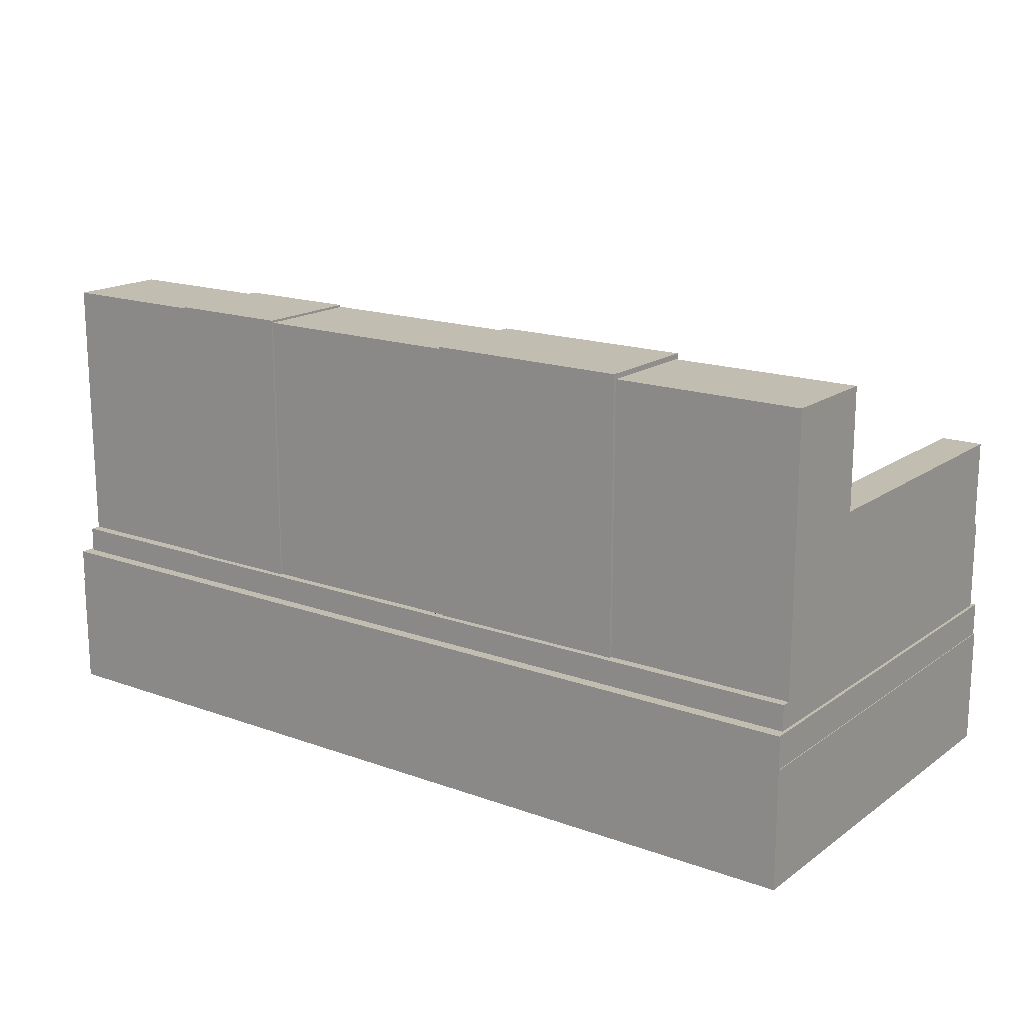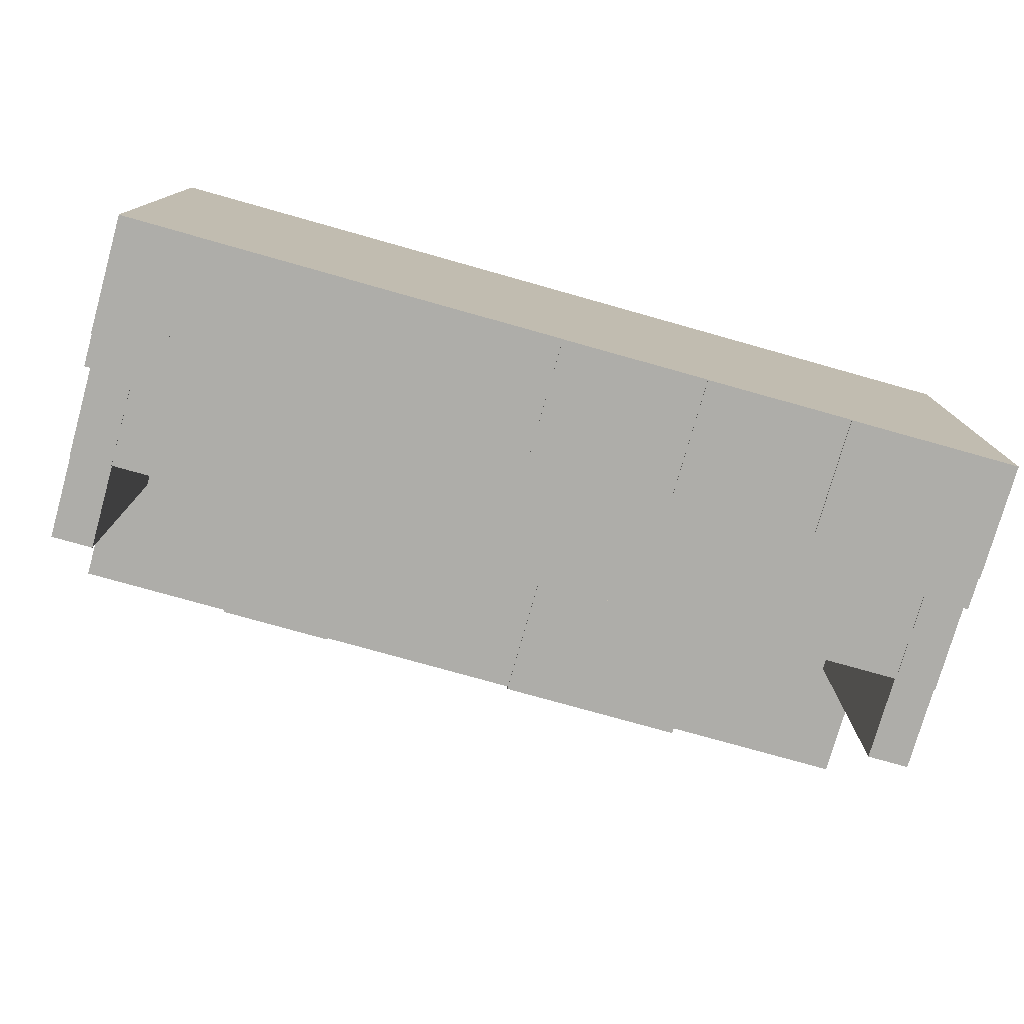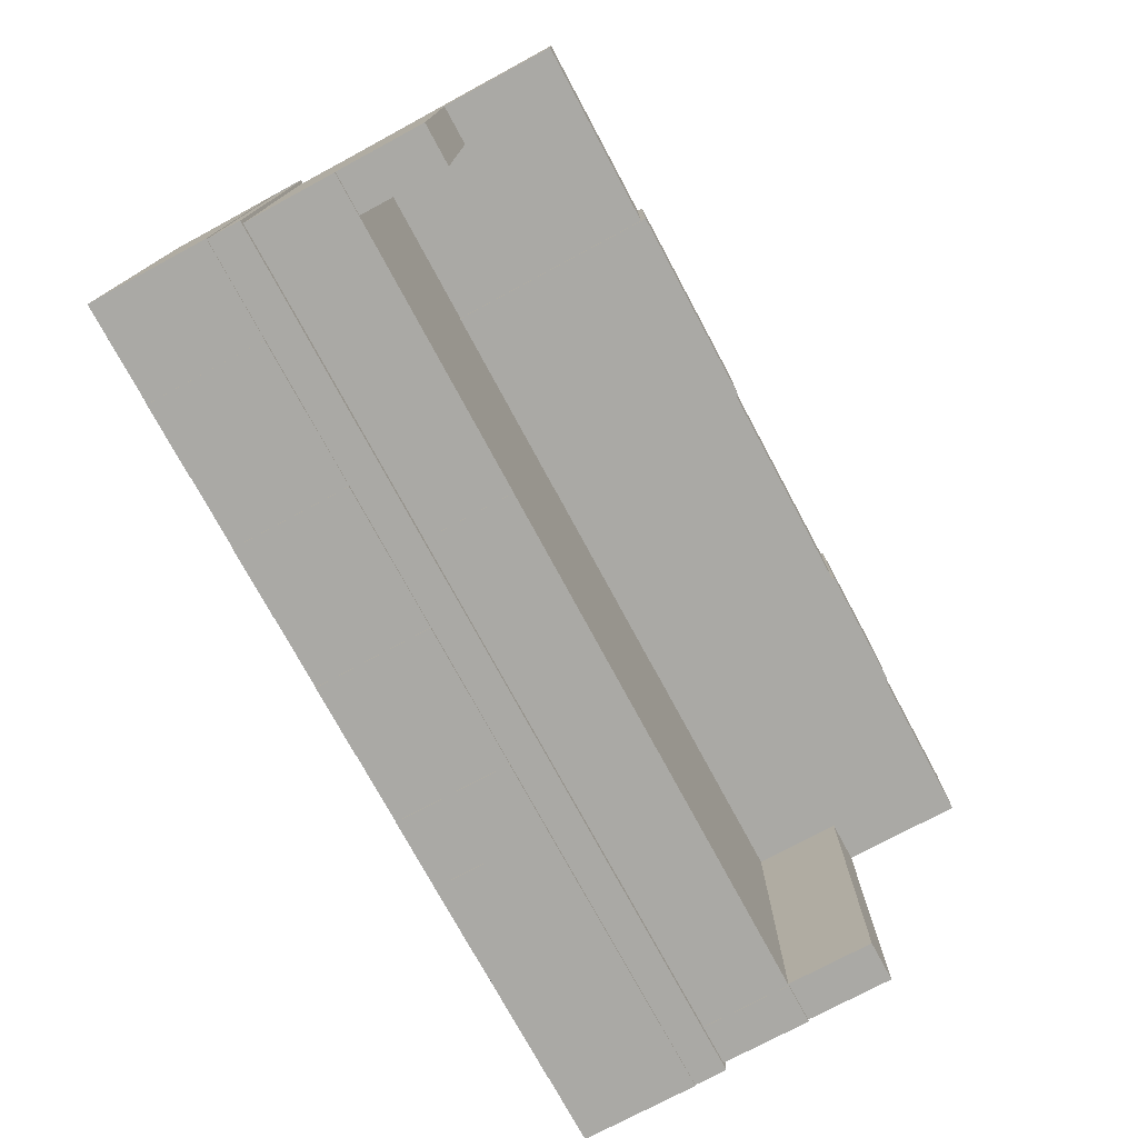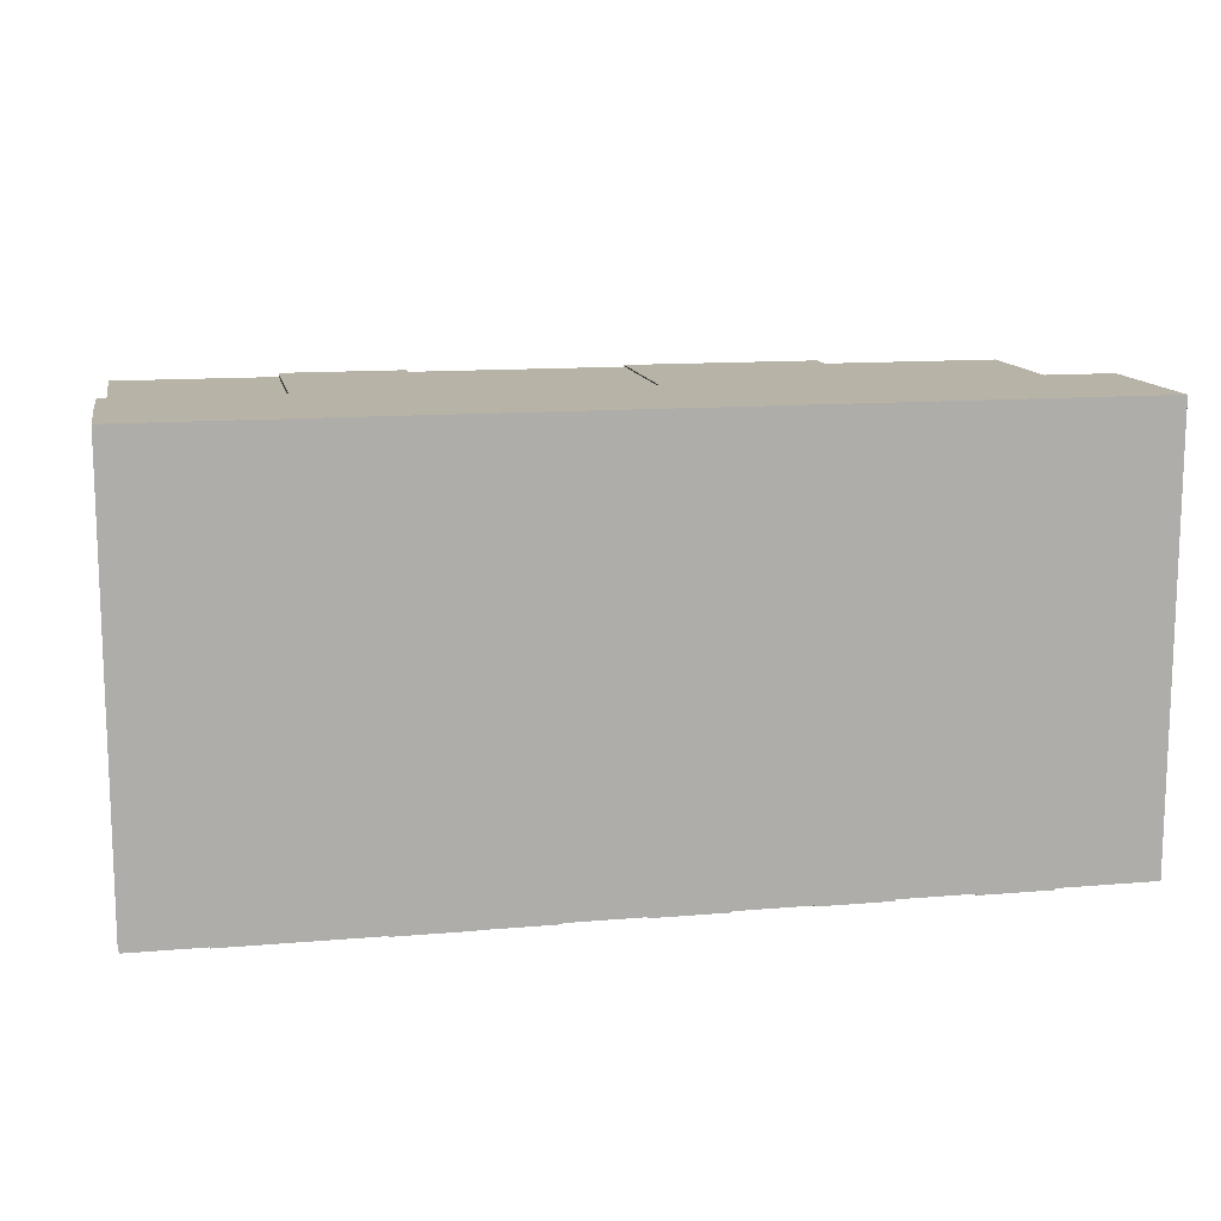
<metadata>
{"format":"obj","ext":"obj","renderer":"f3d","projection":"perspective","resolution":1024,"background":"white","views":[{"elev":16.9,"azim":36.0,"up":"+Y"},{"elev":-77.1,"azim":-15.7,"up":"+Z"},{"elev":-75.3,"azim":118.3,"up":"+Z"},{"elev":12.8,"azim":-11.2,"up":"+Z"}]}
</metadata>
<code>
v -0.3999 -0.1842 -0.152
v 0.4221 -0.1842 0.2399
v -0.3999 -0.1842 0.2399
v -0.3992 -0.1842 -0.152
v -0.3992 -0.07657 0.2399
v -0.3999 -0.07657 0.2399
v -0.3992 -0.07657 -0.152
v 0.4221 -0.1842 -0.1534
v -0.3992 -0.07629 0.2399
v -0.3999 -0.07657 -0.152
v -0.3992 -0.1842 -0.1534
v 0.3324 -0.1842 -0.1534
v 0.4221 -0.07657 -0.1534
v 0.4221 -0.07657 0.2399
v -0.3992 -0.07657 -0.1534
v 0.4221 -0.07629 0.2399
v -0.3992 -0.04679 -0.152
v -0.3327 -0.07657 -0.1534
v 0.1994 -0.1842 -0.1534
v 0.4214 -0.07657 -0.1534
v 0.4214 -0.07657 0.2399
v 0.4214 -0.04679 0.2399
v -0.3992 -0.04679 0.2399
v -0.3946 -0.04679 -0.152
v -0.3327 -0.07657 -0.152
v -0.3327 -0.1842 -0.1534
v 0.2659 -0.1842 -0.1534
v 0.3324 -0.07657 -0.1534
v 0.4214 -0.07657 -0.152
v 0.4221 -0.04679 0.2399
v 0.4186 -0.04679 0.2399
v -0.3946 -0.04679 0.2399
v -0.3946 -0.04679 0.2294
v -0.2662 -0.07657 -0.1544
v -0.3327 -0.1842 -0.1544
v 0.1329 -0.1842 -0.1537
v 0.3324 -0.1842 -0.1548
v 0.2659 -0.07657 -0.1534
v 0.3324 -0.07657 -0.1548
v -0.06664 -0.07657 -0.152
v 0.4214 -0.04679 -0.152
v -0.3946 -0.04664 -0.152
v -0.3946 -0.04664 -0.1467
v -0.2662 -0.07657 -0.152
v -0.3327 -0.07657 -0.1544
v -0.06664 -0.1842 -0.1537
v 0.06638 -0.1842 -0.1537
v 0.1994 -0.1842 -0.1548
v 0.2659 -0.1842 -0.1548
v 0.1994 -0.07657 -0.1534
v 0.4186 -0.04679 0.2294
v -0.3946 -0.02374 0.2294
v -0.1997 -0.07657 -0.1544
v -0.2662 -0.1842 -0.1544
v 0.1329 -0.07657 -0.1537
v 0.1329 -0.1842 -0.1548
v 0.1994 -0.07657 -0.1548
v 0.2659 -0.07657 -0.1548
v -0.06664 -0.07657 -0.1537
v 0.4186 -0.04679 -0.152
v -0.1997 -0.07657 -0.152
v 0.4186 -0.04664 -0.152
v -0.3946 -0.02374 0.2203
v -0.00013 -0.1842 -0.1537
v -0.1997 -0.1842 -0.1544
v 0.06638 -0.07657 -0.1537
v -0.1331 -0.07657 -0.152
v 0.4186 -0.02374 0.2294
v -0.3567 -0.04664 -0.1467
v -0.2474 -0.02374 0.2234
v -0.3946 0.03527 -0.1467
v -0.1331 -0.07657 -0.1548
v 0.06638 -0.1842 -0.1548
v -0.00013 -0.07657 -0.1537
v -0.06664 -0.1842 -0.1548
v 0.06638 -0.07657 -0.1548
v 0.1329 -0.07657 -0.1548
v 0.4186 -0.04664 -0.1467
v 0.2466 -0.02374 0.2234
v -0.1182 -0.04664 -0.1467
v -0.3567 0.03527 -0.1467
v -0.2474 -0.02374 0.2203
v -0.3946 0.03527 0.1233
v -0.1997 -0.07657 -0.1551
v -0.1997 -0.1842 -0.1551
v -0.00013 -0.1842 -0.1548
v -0.1331 -0.1842 -0.1548
v -0.06664 -0.07657 -0.1548
v 0.3807 -0.04664 -0.1467
v 0.4186 -0.02374 0.221
v 0.1313 -0.04664 -0.1467
v -0.3567 -0.04664 -0.146
v 0.06454 -0.02374 0.2234
v -0.2474 0.2238 0.2234
v -0.3946 0.2238 0.2203
v -0.3946 0.03527 -0.1432
v -0.3567 0.03527 -0.146
v -0.1331 -0.07657 -0.1551
v -0.00013 -0.07657 -0.1548
v 0.4186 0.03527 -0.1467
v 0.2466 -0.02374 0.221
v 0.1313 0.03527 -0.1467
v -0.1182 -0.04664 -0.146
v 0.06454 0.2238 0.2234
v -0.1344 -0.02374 0.2234
v -0.2474 0.2238 0.2203
v -0.2474 0.226 0.2234
v -0.3946 0.1146 0.1268
v -0.3946 0.1146 0.1233
v -0.1331 -0.1842 -0.1551
v 0.1313 -0.04664 -0.146
v 0.3807 0.03527 -0.1467
v 0.4186 0.03527 0.1233
v 0.2466 0.2214 0.221
v -0.1182 0.03527 -0.1467
v -0.1182 0.03527 -0.146
v 0.06368 0.226 0.2234
v 0.06454 -0.02374 0.222
v -0.2474 0.2238 0.1268
v -0.3946 0.2238 0.1268
v -0.3946 0.08579 -0.1432
v -0.3567 0.08579 -0.1432
v -0.3567 0.03527 -0.1432
v 0.3807 -0.04664 -0.146
v 0.3807 0.03527 -0.146
v 0.4186 0.03527 -0.1432
v 0.4186 0.2214 0.221
v 0.2466 0.2214 0.2234
v 0.1313 0.03527 -0.146
v 0.06368 0.2238 0.2234
v 0.06454 0.2238 0.222
v -0.1344 -0.02374 0.222
v -0.1344 0.2238 0.2234
v -0.3567 0.1146 0.1268
v -0.3567 0.1146 0.1233
v -0.3946 0.1146 -0.1432
v -0.3567 0.1146 -0.1432
v -0.3567 0.03527 0.1233
v 0.3807 0.03527 -0.1432
v 0.4186 0.08579 -0.1432
v 0.4186 0.1146 0.1264
v 0.4186 0.2214 0.1264
v 0.2466 0.226 0.1264
v 0.2466 0.226 0.2234
v 0.06368 0.2238 0.222
v -0.1344 0.2238 0.222
v -0.1344 0.226 0.2234
v -0.2474 0.226 0.1268
v -0.3567 0.03527 0.1268
v 0.06368 0.03527 0.1233
v 0.4186 0.1146 0.1233
v 0.3807 0.03527 0.1233
v 0.2466 0.2214 0.1264
v 0.06368 0.2238 0.125
v -0.1344 0.226 0.1268
v -0.2474 0.03527 0.1268
v -0.1344 0.03527 0.125
v 0.2466 0.03527 0.1233
v 0.3807 0.1146 0.1233
v 0.3807 0.08579 -0.1432
v 0.4186 0.1146 -0.1432
v 0.3807 0.1146 0.1264
v 0.2466 0.226 0.1233
v 0.06368 0.226 0.125
v -0.1344 0.2238 0.1268
v 0.06368 0.03527 0.125
v 0.2466 0.03527 0.1264
v 0.06368 0.226 0.1233
v -0.1344 0.03527 0.1268
v 0.3807 0.1146 -0.1432
v 0.3807 0.03527 0.1264
v -0.1344 0.2238 0.125
v -0.1182 0.03527 0.1268
v 0.1313 0.03527 0.1264
g mesh1_mesh1-geometry
f 1 2 3
f 2 1 4
f 2 5 3
f 6 1 3
f 1 7 4
f 2 4 8
f 2 9 5
f 3 5 6
f 1 6 10
f 7 1 10
f 7 11 4
f 8 4 12
f 13 2 8
f 14 9 2
f 9 7 5
f 7 6 5
f 6 7 10
f 11 7 15
f 11 12 4
f 12 13 8
f 2 13 14
f 9 14 16
f 7 9 17
f 7 18 15
f 18 11 15
f 12 11 19
f 13 12 20
f 13 21 14
f 21 16 14
f 16 22 9
f 17 9 23
f 24 7 17
f 18 7 25
f 11 18 26
f 19 11 26
f 27 12 19
f 20 12 28
f 29 13 20
f 21 13 29
f 16 21 30
f 22 16 30
f 9 22 31
f 9 32 23
f 23 33 17
f 7 24 25
f 17 33 24
f 25 34 18
f 18 35 26
f 19 26 36
f 12 27 37
f 19 38 27
f 12 39 28
f 40 20 28
f 20 40 29
f 41 21 29
f 30 21 22
f 41 31 22
f 9 31 32
f 33 23 32
f 42 25 24
f 33 43 24
f 34 25 44
f 18 34 45
f 35 18 45
f 46 26 35
f 36 26 47
f 19 36 48
f 37 27 49
f 39 12 37
f 38 19 50
f 38 49 27
f 39 38 28
f 40 28 50
f 40 41 29
f 21 41 22
f 31 41 51
f 51 32 31
f 32 51 33
f 42 44 25
f 42 24 43
f 43 33 52
f 44 53 34
f 34 35 45
f 26 46 47
f 46 35 54
f 47 55 36
f 48 36 56
f 57 19 48
f 49 39 37
f 19 57 50
f 50 28 38
f 49 38 58
f 38 39 58
f 40 50 59
f 41 40 60
f 51 41 60
f 51 52 33
f 42 61 44
f 43 62 42
f 43 52 63
f 53 44 61
f 53 54 34
f 35 34 54
f 64 47 46
f 65 46 54
f 55 47 66
f 55 56 36
f 56 57 48
f 39 49 58
f 57 55 50
f 59 50 66
f 59 67 40
f 60 40 62
f 62 51 60
f 52 51 68
f 42 67 61
f 69 62 43
f 62 40 42
f 52 70 63
f 43 63 71
f 61 72 53
f 54 53 65
f 47 64 73
f 46 74 64
f 46 65 75
f 47 76 66
f 66 50 55
f 56 55 77
f 57 56 77
f 55 57 77
f 59 66 74
f 67 59 72
f 42 40 67
f 51 62 78
f 51 78 68
f 68 79 52
f 72 61 67
f 80 62 69
f 43 81 69
f 70 52 79
f 63 70 82
f 71 63 83
f 81 43 71
f 53 72 84
f 53 85 65
f 73 64 86
f 76 47 73
f 74 46 59
f 74 86 64
f 75 65 87
f 88 46 75
f 76 74 66
f 72 59 88
f 62 89 78
f 68 78 90
f 79 68 90
f 91 62 80
f 92 80 69
f 81 92 69
f 70 79 93
f 94 82 70
f 82 95 63
f 95 83 63
f 71 83 96
f 71 97 81
f 84 72 98
f 85 53 84
f 85 87 65
f 86 76 73
f 46 88 59
f 86 74 99
f 87 88 75
f 74 76 99
f 88 87 72
f 89 62 91
f 89 100 78
f 100 90 78
f 79 90 101
f 80 102 91
f 80 92 103
f 92 81 97
f 93 79 104
f 70 93 105
f 82 94 106
f 70 107 94
f 95 82 106
f 83 95 108
f 109 96 83
f 96 97 71
f 87 98 72
f 98 85 84
f 87 85 110
f 76 86 99
f 111 89 91
f 100 89 112
f 90 100 113
f 90 114 101
f 114 79 101
f 102 80 115
f 102 111 91
f 92 116 103
f 116 80 103
f 116 92 97
f 79 117 104
f 104 118 93
f 118 105 93
f 105 107 70
f 107 106 94
f 119 95 106
f 108 95 120
f 109 83 108
f 96 109 121
f 96 122 123
f 97 96 123
f 98 87 110
f 85 98 110
f 89 111 124
f 89 125 112
f 125 100 112
f 113 100 126
f 90 113 127
f 114 90 127
f 79 114 128
f 80 116 115
f 115 129 102
f 111 102 129
f 97 123 116
f 128 117 79
f 104 117 130
f 118 104 131
f 105 118 132
f 133 107 105
f 106 107 119
f 95 119 120
f 120 134 108
f 108 135 109
f 121 109 136
f 122 96 121
f 137 109 135
f 122 138 123
f 138 139 123
f 111 125 124
f 125 89 124
f 139 100 125
f 100 139 126
f 140 113 126
f 127 113 141
f 142 114 127
f 114 143 128
f 116 129 115
f 125 111 129
f 123 125 116
f 117 128 144
f 117 145 130
f 145 104 130
f 104 145 131
f 145 118 131
f 118 145 132
f 146 105 132
f 107 133 147
f 105 146 133
f 119 107 148
f 119 134 120
f 135 108 134
f 109 137 136
f 137 121 136
f 121 137 122
f 138 122 135
f 135 149 138
f 135 122 137
f 150 139 138
f 123 139 125
f 139 140 126
f 113 140 151
f 152 151 113
f 141 113 151
f 127 141 142
f 114 142 153
f 143 114 153
f 128 143 144
f 116 125 129
f 143 117 144
f 145 117 154
f 132 145 146
f 133 155 147
f 155 107 147
f 146 155 133
f 107 155 148
f 148 156 119
f 119 149 134
f 149 135 134
f 149 157 138
f 158 139 150
f 138 157 150
f 159 139 152
f 152 139 159
f 158 152 139
f 140 139 160
f 151 140 161
f 151 152 159
f 151 162 141
f 162 142 141
f 142 162 153
f 153 163 143
f 117 143 164
f 154 117 164
f 154 146 145
f 155 146 165
f 155 156 148
f 149 119 156
f 156 157 149
f 150 163 158
f 150 157 166
f 139 159 160
f 160 159 139
f 152 162 159
f 167 152 158
f 160 161 140
f 161 159 151
f 151 159 161
f 162 151 159
f 153 162 167
f 167 163 153
f 164 143 163
f 168 154 164
f 146 154 165
f 165 156 155
f 157 156 169
f 163 150 168
f 163 167 158
f 157 154 166
f 154 150 166
f 160 159 170
f 170 159 160
f 162 152 171
f 152 167 171
f 161 160 170
f 159 161 170
f 170 161 159
f 167 162 171
f 164 163 168
f 150 154 168
f 165 154 172
f 156 165 169
f 165 157 169
f 154 157 172
f 157 165 172
g mesh1_mesh1-geometry
f 3 2 1
f 4 1 2
f 3 5 2
f 3 1 6
f 4 7 1
f 8 4 2
f 5 9 2
f 6 5 3
f 10 6 1
f 10 1 7
f 4 11 7
f 12 4 8
f 8 2 13
f 2 9 14
f 5 7 9
f 5 6 7
f 10 7 6
f 15 7 11
f 4 12 11
f 8 13 12
f 14 13 2
f 16 14 9
f 17 9 7
f 15 18 7
f 15 11 18
f 19 11 12
f 20 12 13
f 14 21 13
f 14 16 21
f 9 22 16
f 23 9 17
f 17 7 24
f 25 7 18
f 26 18 11
f 26 11 19
f 19 12 27
f 28 12 20
f 20 13 29
f 29 13 21
f 30 21 16
f 30 16 22
f 31 22 9
f 23 32 9
f 17 33 23
f 25 24 7
f 24 33 17
f 18 34 25
f 26 35 18
f 36 26 19
f 37 27 12
f 27 38 19
f 28 39 12
f 28 20 40
f 29 40 20
f 29 21 41
f 22 21 30
f 22 31 41
f 32 31 9
f 32 23 33
f 24 25 42
f 24 43 33
f 44 25 34
f 45 34 18
f 45 18 35
f 35 26 46
f 47 26 36
f 48 36 19
f 49 27 37
f 37 12 39
f 50 19 38
f 27 49 38
f 28 38 39
f 50 28 40
f 29 41 40
f 22 41 21
f 51 41 31
f 31 32 51
f 33 51 32
f 25 44 42
f 43 24 42
f 52 33 43
f 34 53 44
f 45 35 34
f 47 46 26
f 54 35 46
f 36 55 47
f 56 36 48
f 48 19 57
f 37 39 49
f 50 57 19
f 38 28 50
f 58 38 49
f 58 39 38
f 59 50 40
f 60 40 41
f 60 41 51
f 33 52 51
f 44 61 42
f 42 62 43
f 63 52 43
f 61 44 53
f 34 54 53
f 54 34 35
f 46 47 64
f 54 46 65
f 66 47 55
f 36 56 55
f 48 57 56
f 58 49 39
f 50 55 57
f 66 50 59
f 40 67 59
f 62 40 60
f 60 51 62
f 68 51 52
f 61 67 42
f 43 62 69
f 42 40 62
f 63 70 52
f 71 63 43
f 53 72 61
f 65 53 54
f 73 64 47
f 64 74 46
f 75 65 46
f 66 76 47
f 55 50 66
f 77 55 56
f 77 56 57
f 77 57 55
f 74 66 59
f 72 59 67
f 67 40 42
f 78 62 51
f 68 78 51
f 52 79 68
f 67 61 72
f 69 62 80
f 69 81 43
f 79 52 70
f 82 70 63
f 83 63 71
f 71 43 81
f 84 72 53
f 65 85 53
f 86 64 73
f 73 47 76
f 59 46 74
f 64 86 74
f 87 65 75
f 75 46 88
f 66 74 76
f 88 59 72
f 78 89 62
f 90 78 68
f 90 68 79
f 80 62 91
f 69 80 92
f 69 92 81
f 93 79 70
f 70 82 94
f 63 95 82
f 63 83 95
f 96 83 71
f 81 97 71
f 98 72 84
f 84 53 85
f 65 87 85
f 73 76 86
f 59 88 46
f 99 74 86
f 75 88 87
f 99 76 74
f 72 87 88
f 91 62 89
f 78 100 89
f 78 90 100
f 101 90 79
f 91 102 80
f 103 92 80
f 97 81 92
f 104 79 93
f 105 93 70
f 106 94 82
f 94 107 70
f 106 82 95
f 108 95 83
f 83 96 109
f 83 123 96
f 96 123 83
f 71 97 96
f 72 98 87
f 84 85 98
f 110 85 87
f 99 86 76
f 91 89 111
f 112 89 100
f 113 100 90
f 101 114 90
f 101 79 114
f 115 80 102
f 91 111 102
f 103 116 92
f 103 80 116
f 97 92 116
f 104 117 79
f 93 118 104
f 93 105 118
f 70 107 105
f 94 106 107
f 106 95 119
f 120 95 108
f 108 83 109
f 121 109 96
f 135 83 109
f 109 83 135
f 123 83 138
f 138 83 123
f 123 122 96
f 123 96 97
f 110 87 98
f 110 98 85
f 124 111 89
f 112 125 89
f 112 100 125
f 126 100 113
f 127 113 90
f 127 90 114
f 128 114 79
f 115 116 80
f 102 129 115
f 129 102 111
f 116 123 97
f 79 117 128
f 130 117 104
f 131 104 118
f 132 118 105
f 105 107 133
f 119 107 106
f 120 119 95
f 108 134 120
f 109 135 108
f 136 109 121
f 121 96 122
f 83 135 138
f 138 135 83
f 135 109 137
f 123 138 122
f 123 139 138
f 124 125 111
f 124 89 125
f 125 100 139
f 126 139 100
f 126 113 140
f 126 152 113
f 113 152 126
f 141 113 127
f 127 114 142
f 128 143 114
f 115 129 116
f 129 111 125
f 116 125 123
f 144 128 117
f 130 145 117
f 130 104 145
f 131 145 104
f 131 118 145
f 132 145 118
f 132 105 146
f 147 133 107
f 133 146 105
f 148 107 119
f 120 134 119
f 134 108 135
f 136 137 109
f 136 121 137
f 122 137 121
f 135 122 138
f 138 149 135
f 137 122 135
f 138 139 150
f 125 139 123
f 152 126 139
f 139 126 152
f 126 140 139
f 151 140 113
f 113 151 152
f 151 113 141
f 142 141 127
f 153 142 114
f 153 114 143
f 144 143 128
f 129 125 116
f 144 117 143
f 154 117 145
f 146 145 132
f 147 155 133
f 147 107 155
f 133 155 146
f 148 155 107
f 119 156 148
f 134 149 119
f 134 135 149
f 138 157 149
f 150 139 158
f 150 157 138
f 139 152 158
f 160 139 140
f 161 140 151
f 159 152 151
f 141 162 151
f 141 142 162
f 153 162 142
f 143 163 153
f 164 143 117
f 164 117 154
f 145 146 154
f 165 146 155
f 148 156 155
f 156 119 149
f 149 157 156
f 158 163 150
f 166 157 150
f 159 162 152
f 158 152 167
f 140 161 160
f 159 151 162
f 167 162 153
f 153 163 167
f 163 143 164
f 164 154 168
f 165 154 146
f 155 156 165
f 169 156 157
f 168 150 163
f 158 167 163
f 166 154 157
f 166 150 154
f 171 152 162
f 171 167 152
f 170 160 161
f 171 162 167
f 168 163 164
f 168 154 150
f 172 154 165
f 169 165 156
f 169 157 165
f 172 157 154
f 172 165 157
g mesh2_mesh2-geometry
l 83 138
g mesh3_mesh3-geometry
l 173 169
l 116 173
g mesh4_mesh4-geometry
l 174 167
l 129 174

</code>
